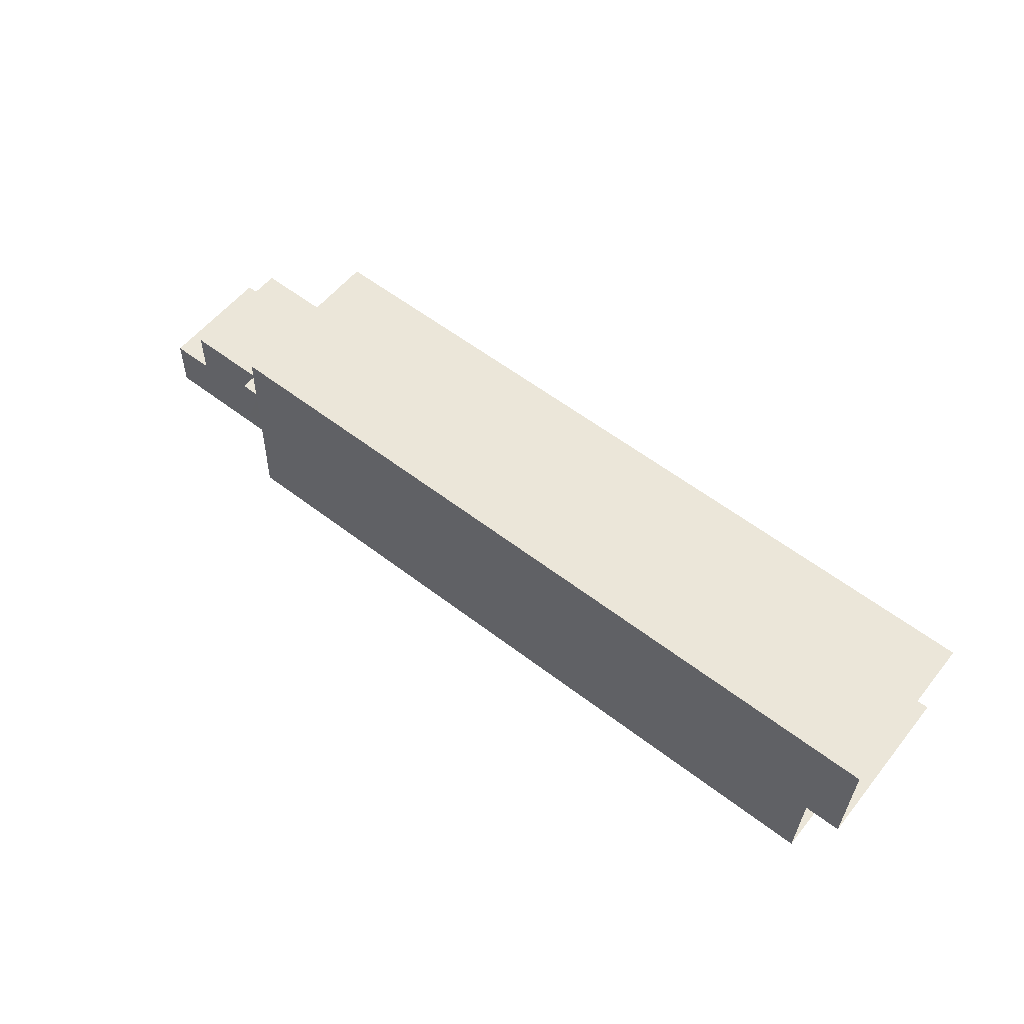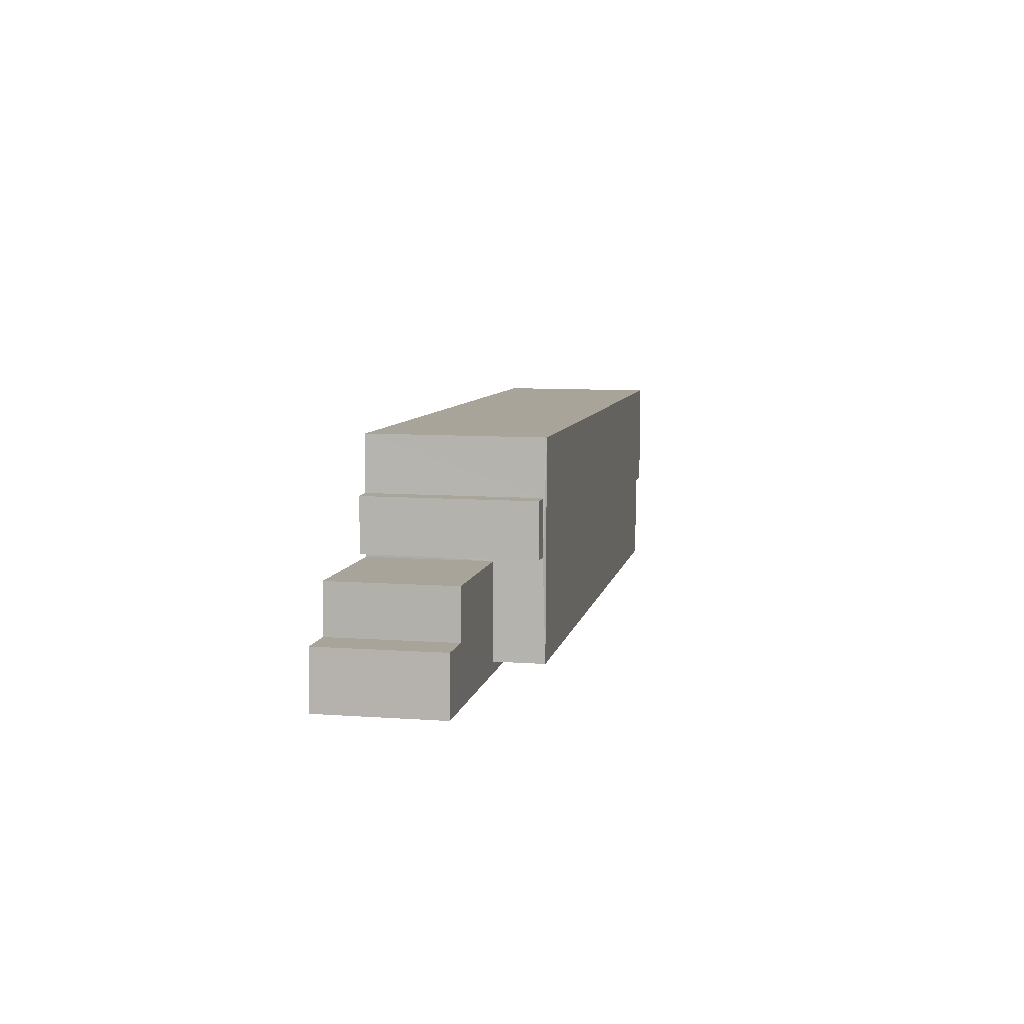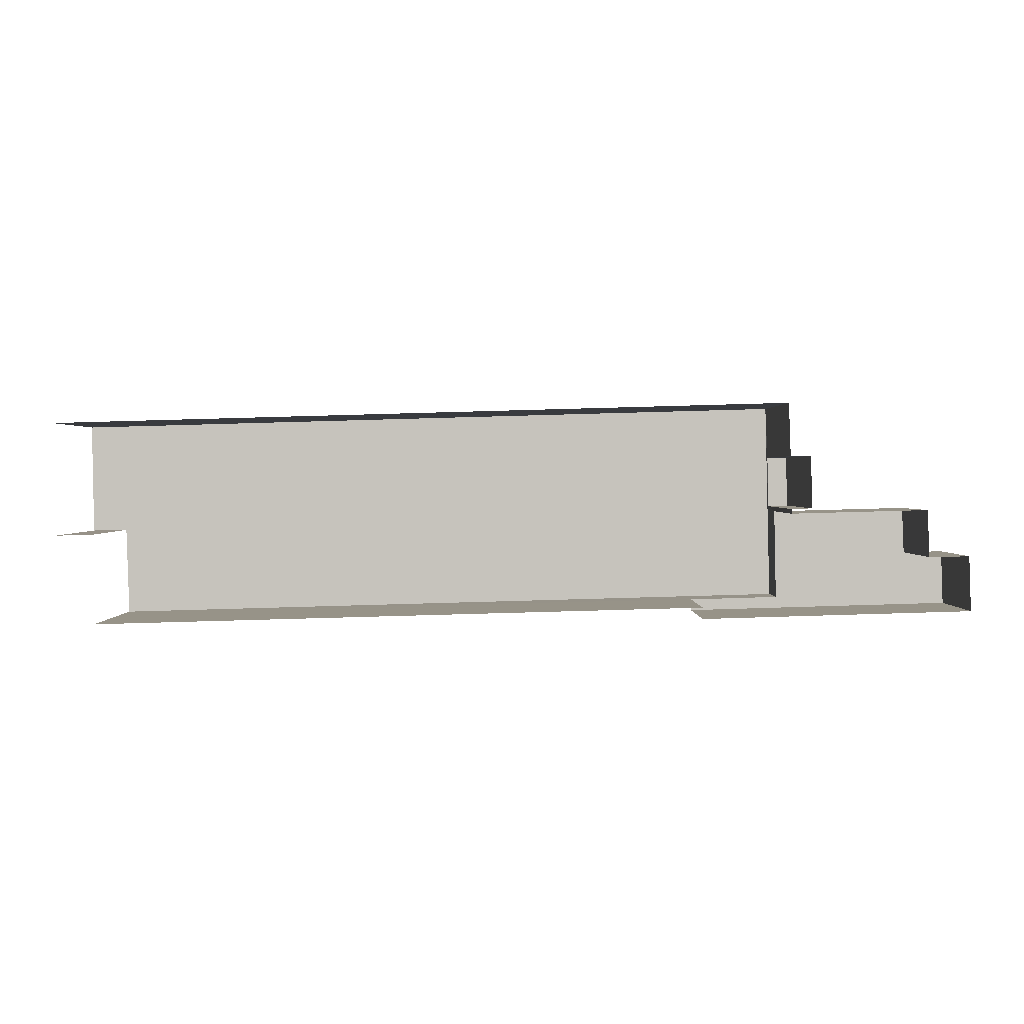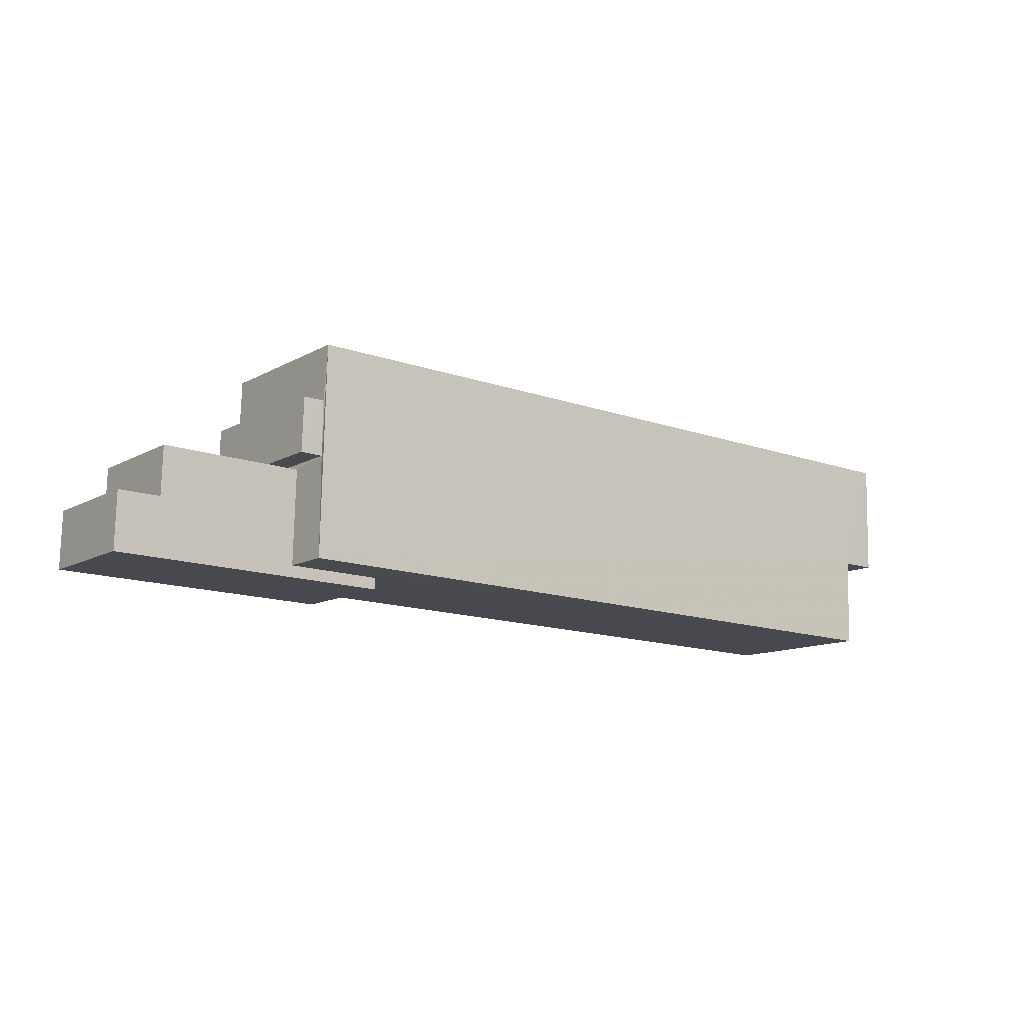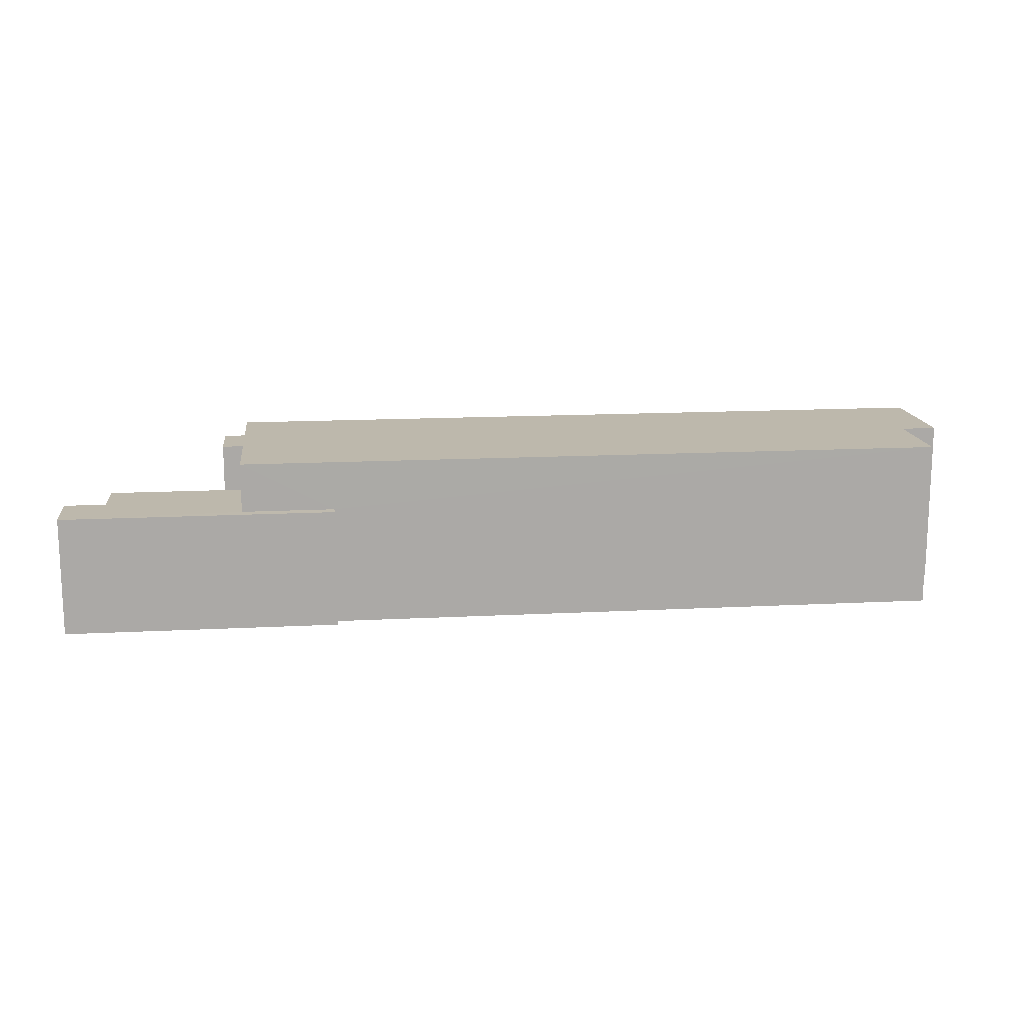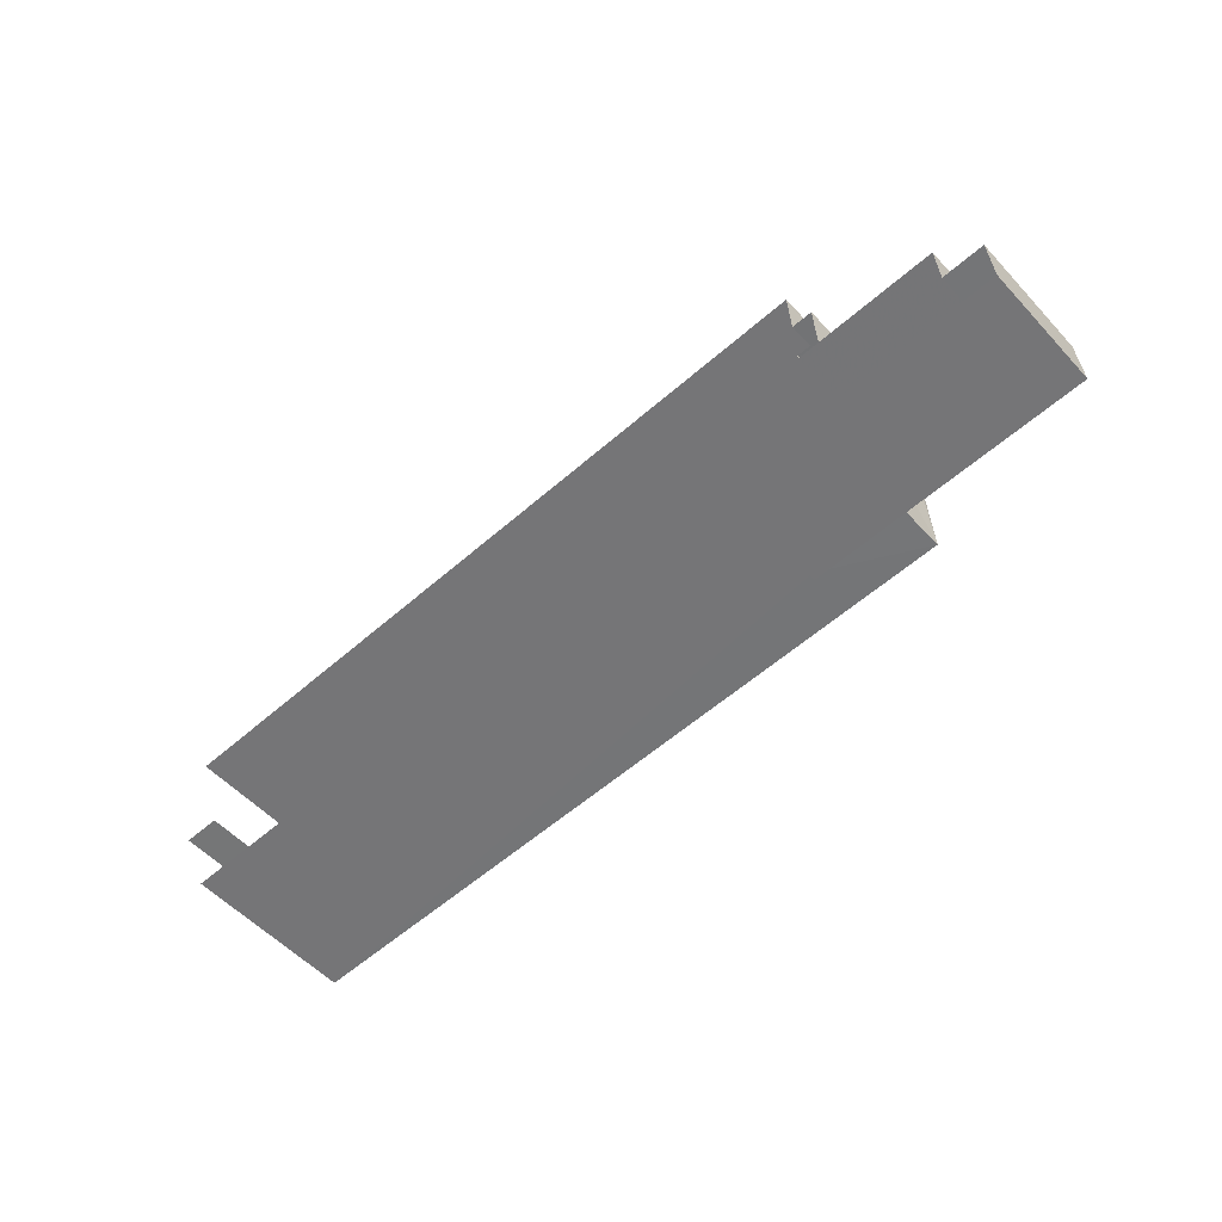
<metadata>
{"format":"obj","ext":"obj","renderer":"f3d","projection":"perspective","resolution":1024,"background":"white","views":[{"elev":56.0,"azim":38.2,"up":"+Y"},{"elev":8.8,"azim":-79.5,"up":"+Y"},{"elev":1.2,"azim":179.7,"up":"+Y"},{"elev":-11.8,"azim":-37.1,"up":"+Y"},{"elev":14.8,"azim":-8.0,"up":"+Z"},{"elev":-55.5,"azim":-137.9,"up":"+Y"}]}
</metadata>
<code>
v -3.736e+05 -1.045e+05 24.96
v -3.736e+05 -1.045e+05 24.96
v -3.736e+05 -1.045e+05 24.96
v -3.736e+05 -1.045e+05 24.96
v -3.736e+05 -1.045e+05 24.96
v -3.736e+05 -1.045e+05 24.96
v -3.736e+05 -1.045e+05 24.96
v -3.736e+05 -1.045e+05 24.96
v -3.736e+05 -1.045e+05 24.96
v -3.736e+05 -1.045e+05 24.96
v -3.736e+05 -1.045e+05 24.96
v -3.736e+05 -1.045e+05 24.96
v -3.736e+05 -1.045e+05 24.96
v -3.736e+05 -1.045e+05 24.96
v -3.736e+05 -1.045e+05 24.96
v -3.736e+05 -1.045e+05 24.96
v -3.736e+05 -1.045e+05 30.96
v -3.736e+05 -1.045e+05 30.96
v -3.736e+05 -1.045e+05 30.96
v -3.736e+05 -1.045e+05 30.96
v -3.736e+05 -1.045e+05 29.29
v -3.736e+05 -1.045e+05 29.29
v -3.736e+05 -1.045e+05 29.29
v -3.736e+05 -1.045e+05 29.29
v -3.736e+05 -1.045e+05 29.29
v -3.736e+05 -1.045e+05 29.29
v -3.736e+05 -1.045e+05 29.29
v -3.736e+05 -1.045e+05 29.29
v -3.736e+05 -1.045e+05 31.07
v -3.736e+05 -1.045e+05 31.07
v -3.736e+05 -1.045e+05 31.07
v -3.736e+05 -1.045e+05 31.07
v -3.736e+05 -1.045e+05 31.07
v -3.736e+05 -1.045e+05 31.07
f 1 2 3
f 4 5 3
f 4 3 6
f 7 8 9
f 10 7 11
f 10 12 13
f 13 12 14
f 8 15 9
f 16 11 9
f 2 11 6
f 11 2 12
f 6 3 2
f 7 9 11
f 10 11 12
f 32 15 8
f 32 34 15
f 30 33 16
f 9 30 16
f 11 21 6
f 11 26 21
f 17 18 19
f 20 17 19
f 21 22 23
f 24 23 25
f 21 26 22
f 27 25 28
f 25 22 28
f 23 22 25
f 29 30 31
f 31 30 32
f 29 33 30
f 32 30 34
f 7 10 17
f 12 2 28
f 31 17 20
f 20 12 28
f 31 7 17
f 31 20 29
f 29 28 22
f 20 28 29
f 19 13 14
f 19 18 13
f 23 5 4
f 23 24 5
f 23 4 6
f 21 23 6
f 24 3 5
f 24 25 3
f 32 8 7
f 31 32 7
f 17 13 18
f 17 10 13
f 12 19 14
f 12 20 19
f 25 1 3
f 25 27 1
f 9 15 34
f 30 9 34
f 11 16 26
f 16 33 26
f 26 29 22
f 26 33 29
f 2 1 27
f 28 2 27

</code>
